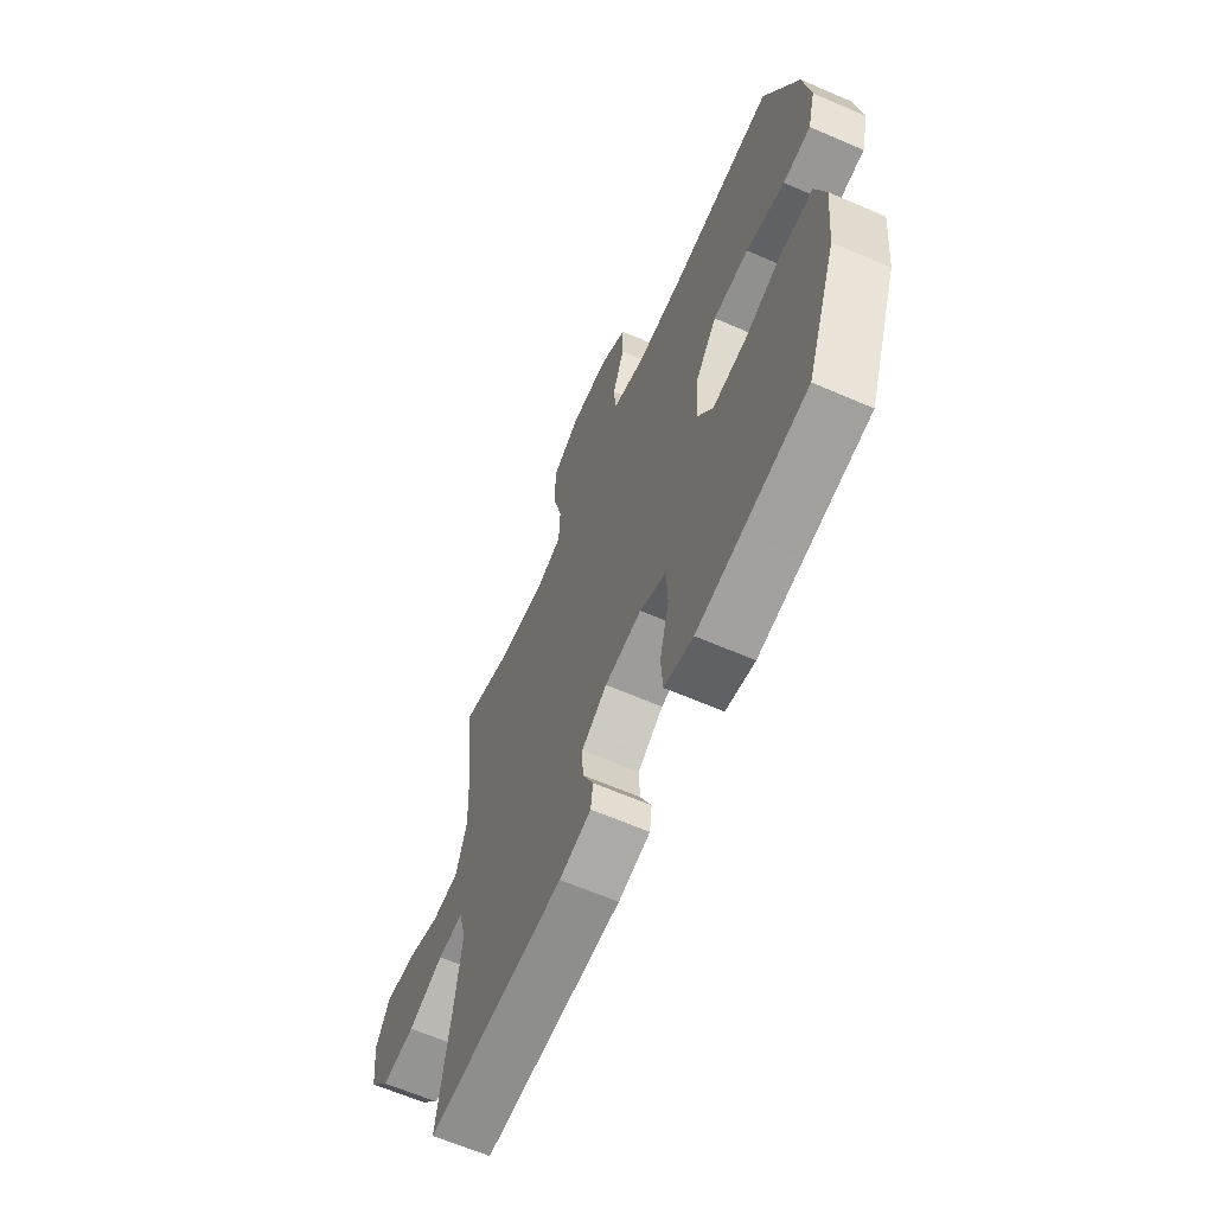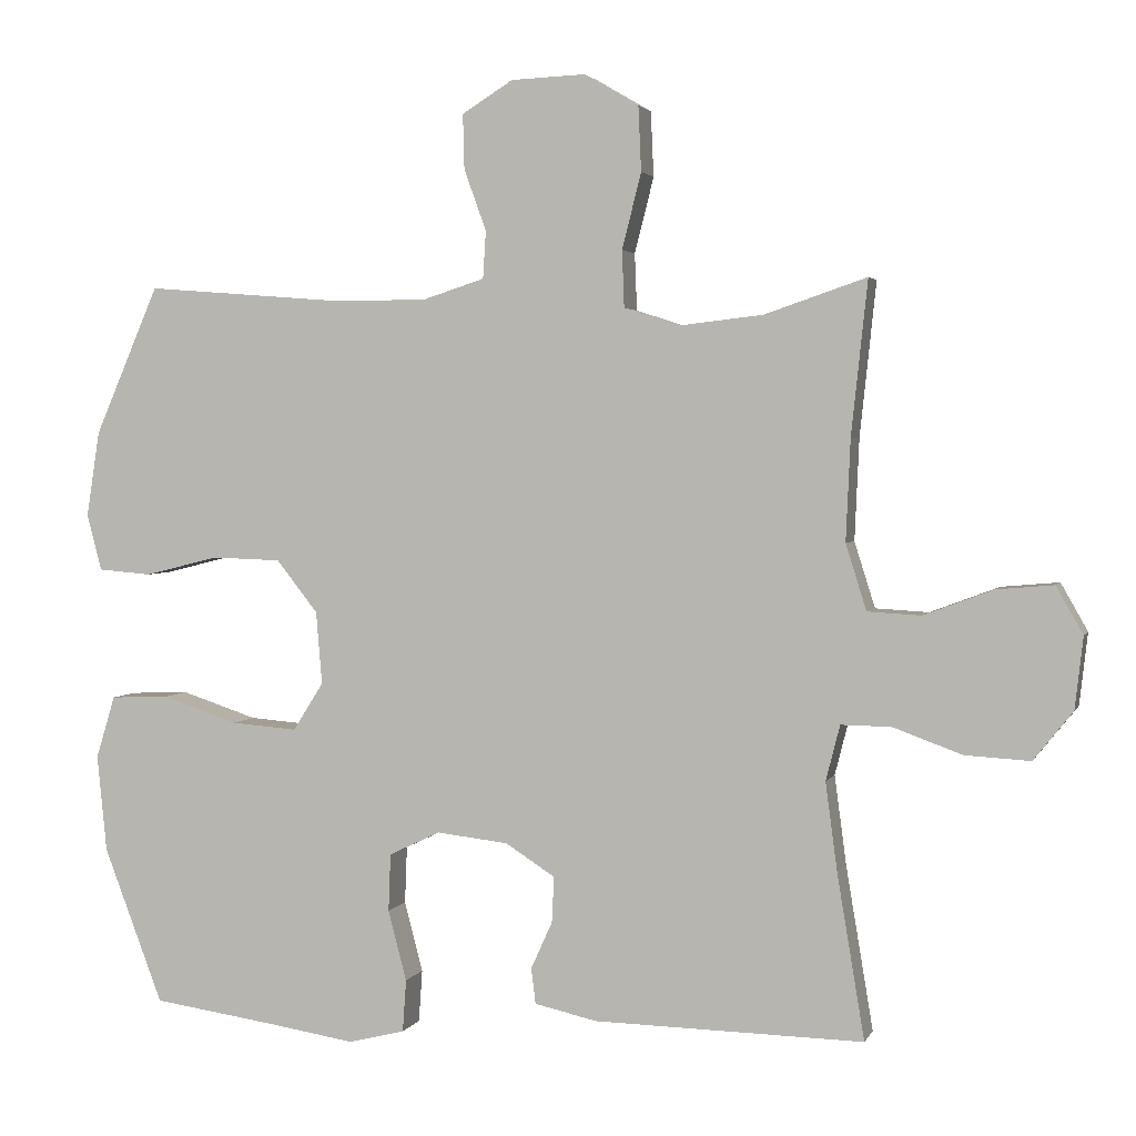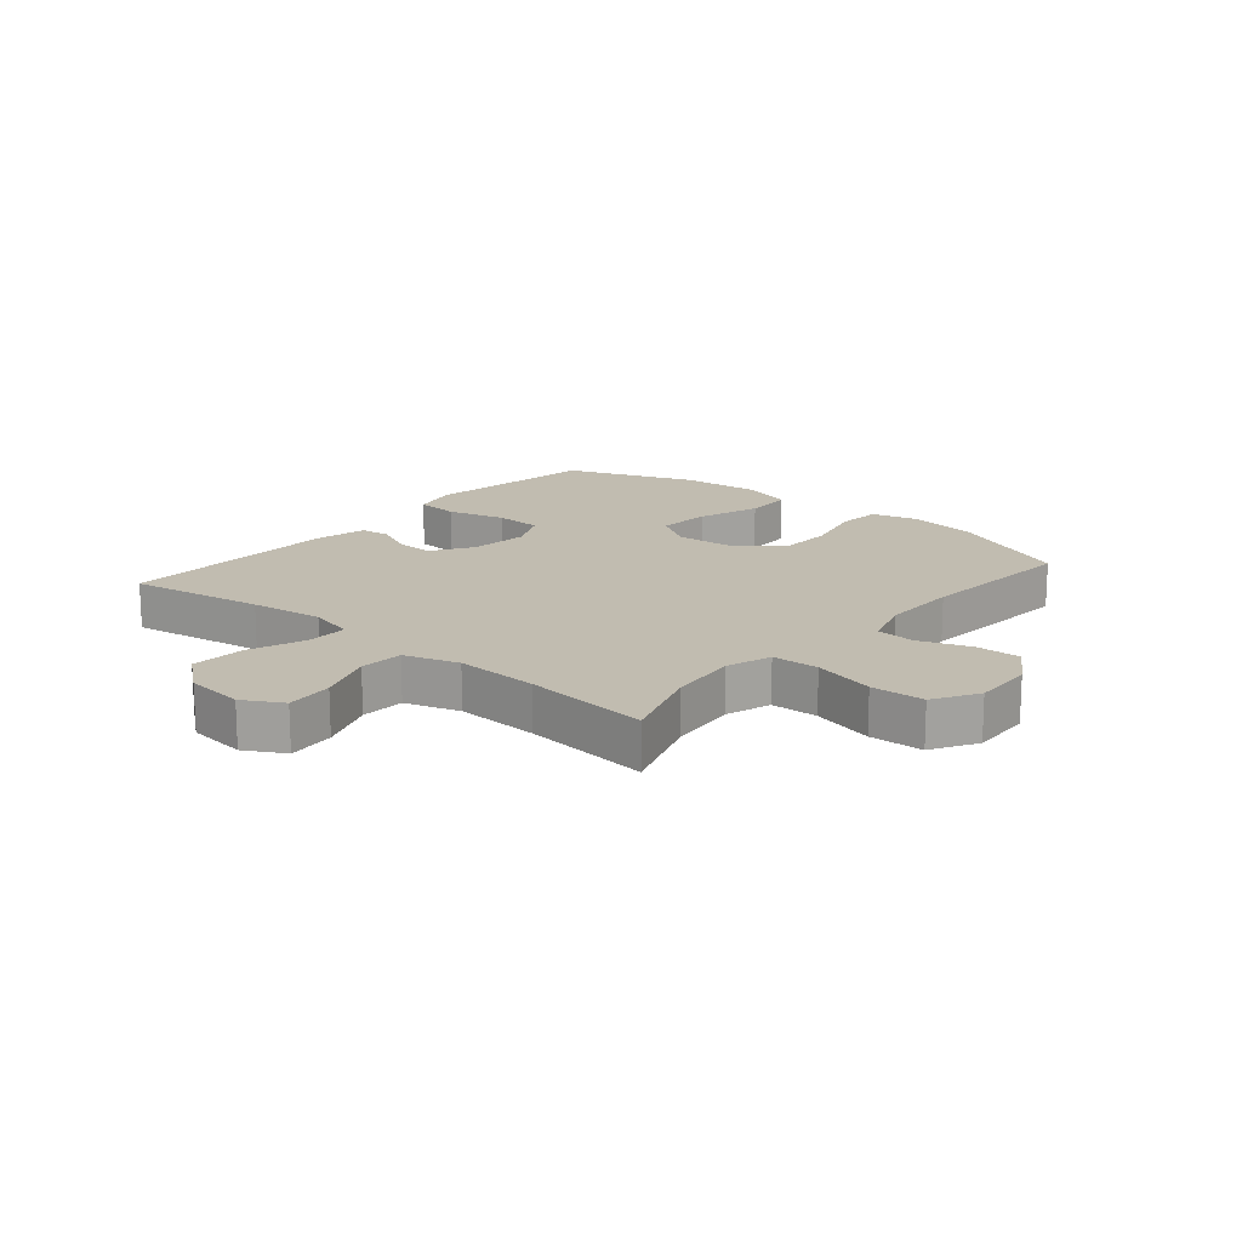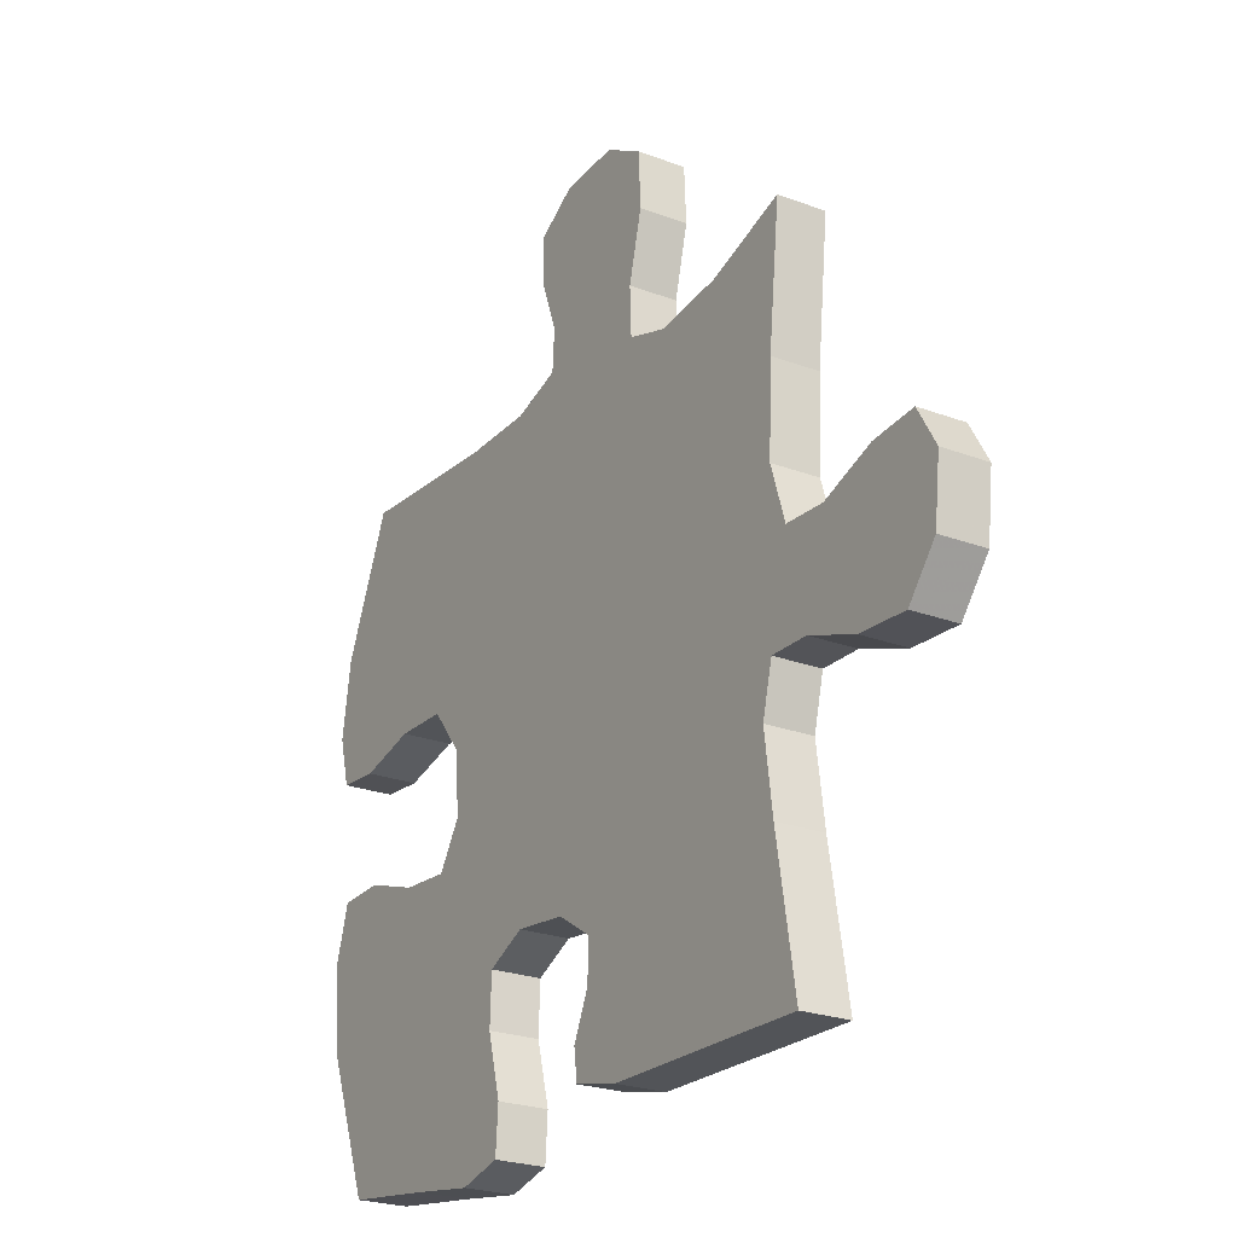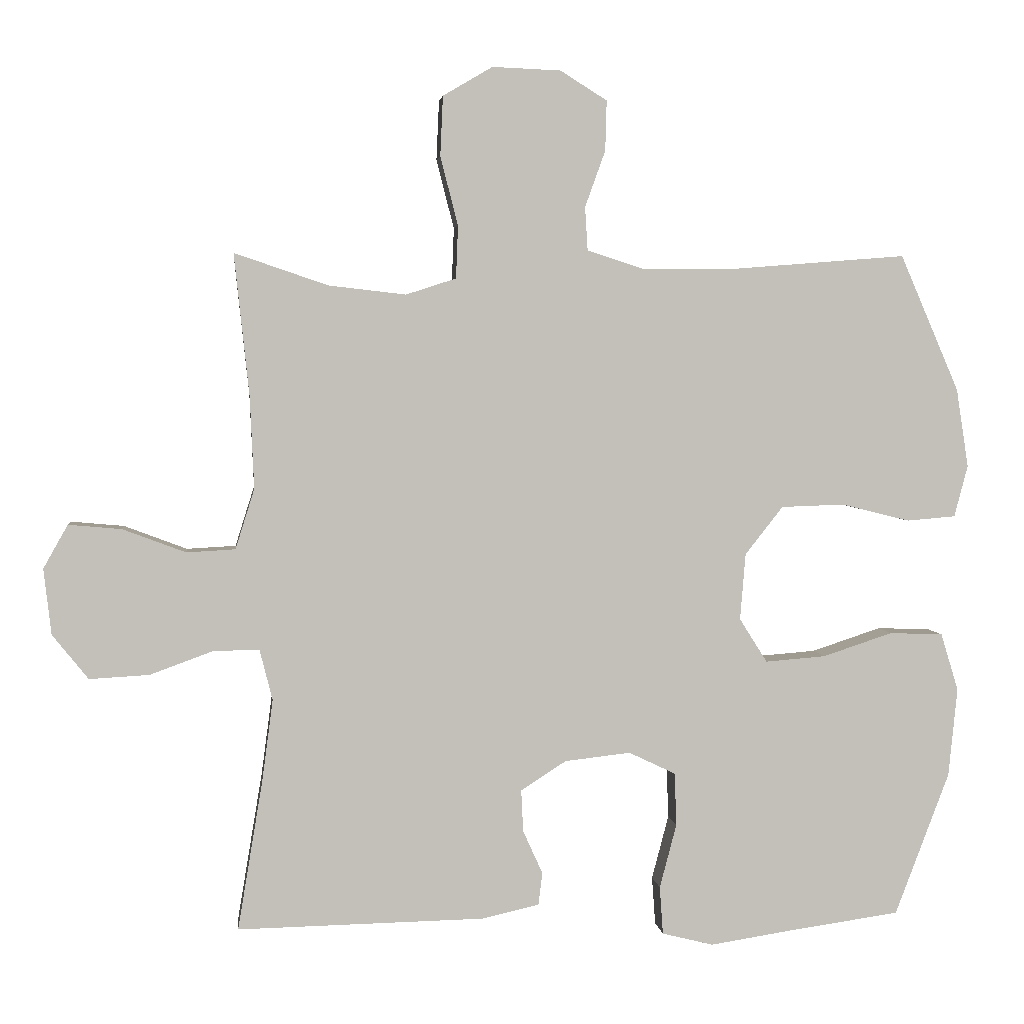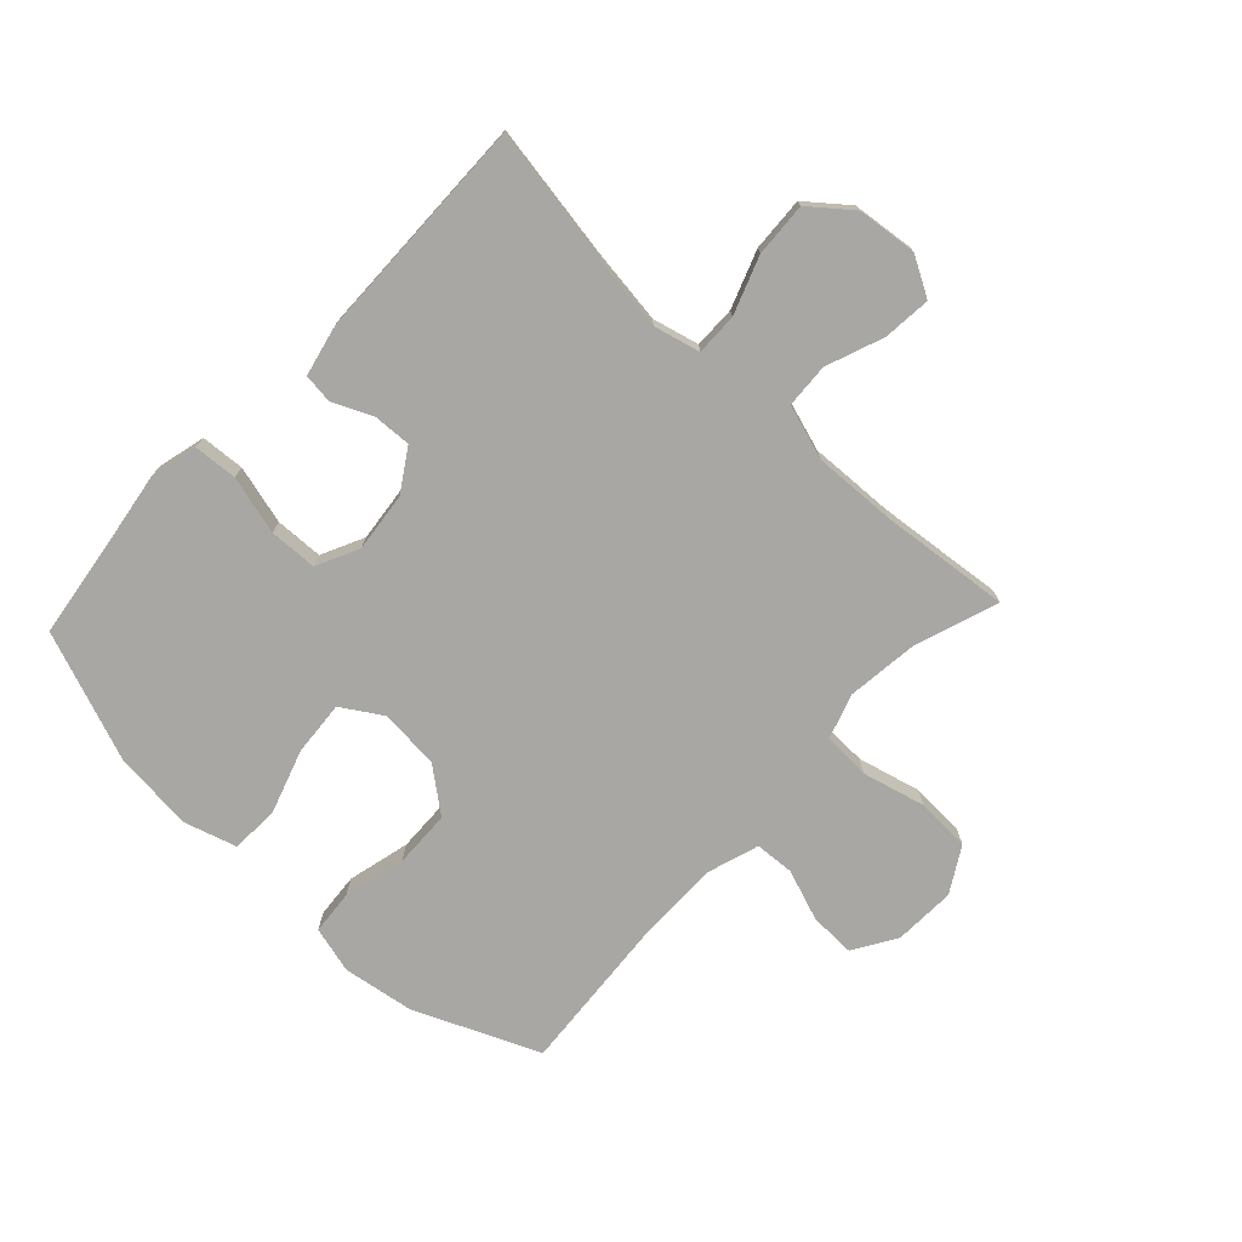
<metadata>
{"format":"obj","ext":"obj","renderer":"f3d","projection":"perspective","resolution":1024,"background":"white","views":[{"elev":-63.8,"azim":66.4,"up":"+Z"},{"elev":2.7,"azim":-164.6,"up":"+Z"},{"elev":16.6,"azim":-49.7,"up":"+Y"},{"elev":-24.3,"azim":-121.8,"up":"+Z"},{"elev":3.5,"azim":-6.4,"up":"+Z"},{"elev":-74.6,"azim":-133.2,"up":"+Y"}]}
</metadata>
<code>
v 0.5 0.07 -0.5
v 0.331 0.07 -0.524
v 0.215 0.07 -0.542
v 0.139 0.07 -0.523
v 0.134 0.07 -0.452
v 0.159 0.07 -0.357
v 0.156 0.07 -0.279
v 0.087 0.07 -0.246
v -0.01 0.07 -0.257
v -0.077 0.07 -0.3
v -0.074 0.07 -0.362
v -0.045 0.07 -0.426
v -0.051 0.07 -0.474
v -0.135 0.07 -0.493
v -0.5 0.07 -0.5
v -0.463 0.07 -0.278
v -0.447 0.07 -0.158
v -0.466 0.07 -0.083
v -0.534 0.07 -0.084
v -0.627 0.07 -0.118
v -0.715 0.07 -0.123
v -0.768 0.07 -0.057
v -0.779 0.07 0.04
v -0.743 0.07 0.104
v -0.665 0.07 0.097
v -0.572 0.07 0.062
v -0.5 0.07 0.066
v -0.472 0.07 0.155
v -0.478 0.07 0.292
v -0.5 0.07 0.5
v -0.362 0.07 0.453
v -0.248 0.07 0.44
v -0.174 0.07 0.464
v -0.171 0.07 0.541
v -0.197 0.07 0.643
v -0.193 0.07 0.731
v -0.12 0.07 0.774
v -0.019 0.07 0.77
v 0.05 0.07 0.727
v 0.048 0.07 0.653
v 0.018 0.07 0.57
v 0.022 0.07 0.506
v 0.106 0.07 0.479
v 0.233 0.07 0.479
v 0.5 0.07 0.5
v 0.587 0.07 0.299
v 0.605 0.07 0.183
v 0.585 0.07 0.107
v 0.513 0.07 0.101
v 0.412 0.07 0.126
v 0.319 0.07 0.123
v 0.263 0.07 0.052
v 0.255 0.07 -0.046
v 0.296 0.07 -0.111
v 0.385 0.07 -0.104
v 0.488 0.07 -0.07
v 0.567 0.07 -0.073
v 0.593 0.07 -0.158
v 0.58 0.07 -0.289
v 0.5 0 -0.5
v 0.331 0 -0.524
v 0.215 0 -0.542
v 0.139 0 -0.523
v 0.134 0 -0.452
v 0.159 0 -0.357
v 0.156 0 -0.279
v 0.087 0 -0.246
v -0.01 0 -0.257
v -0.077 0 -0.3
v -0.074 0 -0.362
v -0.045 0 -0.426
v -0.051 0 -0.474
v -0.135 0 -0.493
v -0.5 0 -0.5
v -0.463 0 -0.278
v -0.447 0 -0.158
v -0.466 0 -0.083
v -0.534 0 -0.084
v -0.627 0 -0.118
v -0.715 0 -0.123
v -0.768 0 -0.057
v -0.779 0 0.04
v -0.743 0 0.104
v -0.665 0 0.097
v -0.572 0 0.062
v -0.5 0 0.066
v -0.472 0 0.155
v -0.478 0 0.292
v -0.5 0 0.5
v -0.362 0 0.453
v -0.248 0 0.44
v -0.174 0 0.464
v -0.171 0 0.541
v -0.197 0 0.643
v -0.193 0 0.731
v -0.12 0 0.774
v -0.019 0 0.77
v 0.05 0 0.727
v 0.048 0 0.653
v 0.018 0 0.57
v 0.022 0 0.506
v 0.106 0 0.479
v 0.233 0 0.479
v 0.5 0 0.5
v 0.587 0 0.299
v 0.605 0 0.183
v 0.585 0 0.107
v 0.513 0 0.101
v 0.412 0 0.126
v 0.319 0 0.123
v 0.263 0 0.052
v 0.255 0 -0.046
v 0.296 0 -0.111
v 0.385 0 -0.104
v 0.488 0 -0.07
v 0.567 0 -0.073
v 0.593 0 -0.158
v 0.58 0 -0.289
f 59 1 2
f 58 59 2
f 57 58 2
f 56 57 2
f 55 56 2
f 4 5 6
f 3 4 6
f 2 3 6
f 55 2 6
f 54 55 6
f 53 54 6 7
f 52 53 7 8
f 48 49 50
f 47 48 50
f 46 47 50
f 45 46 50
f 44 45 50
f 43 44 50 51
f 42 43 51 52
f 39 40 41
f 38 39 41
f 37 38 41
f 36 37 41
f 35 36 41
f 34 35 41
f 33 34 41 42
f 52 8 9
f 42 52 9
f 33 42 9
f 32 33 9
f 29 30 31
f 32 9 10
f 31 32 10
f 29 31 10
f 28 29 10
f 24 25 26
f 23 24 26
f 22 23 26
f 21 22 26
f 20 21 26
f 19 20 26
f 18 19 26 27
f 28 10 11
f 27 28 11
f 18 27 11
f 17 18 11
f 14 15 16
f 14 16 17
f 13 14 17
f 12 13 17
f 11 12 17
f 61 60 118
f 61 118 117
f 61 117 116
f 61 116 115
f 61 115 114
f 65 64 63
f 65 63 62
f 65 62 61
f 65 61 114
f 65 114 113
f 66 65 113 112
f 67 66 112 111
f 109 108 107
f 109 107 106
f 109 106 105
f 109 105 104
f 109 104 103
f 110 109 103 102
f 111 110 102 101
f 100 99 98
f 100 98 97
f 100 97 96
f 100 96 95
f 100 95 94
f 100 94 93
f 101 100 93 92
f 68 67 111
f 68 111 101
f 68 101 92
f 68 92 91
f 90 89 88
f 69 68 91
f 69 91 90
f 69 90 88
f 69 88 87
f 85 84 83
f 85 83 82
f 85 82 81
f 85 81 80
f 85 80 79
f 85 79 78
f 86 85 78 77
f 70 69 87
f 70 87 86
f 70 86 77
f 70 77 76
f 75 74 73
f 76 75 73
f 76 73 72
f 76 72 71
f 76 71 70
f 1 60 61 2
f 2 61 62 3
f 3 62 63 4
f 4 63 64 5
f 5 64 65 6
f 6 65 66 7
f 7 66 67 8
f 8 67 68 9
f 9 68 69 10
f 10 69 70 11
f 11 70 71 12
f 12 71 72 13
f 13 72 73 14
f 14 73 74 15
f 15 74 75 16
f 16 75 76 17
f 17 76 77 18
f 18 77 78 19
f 19 78 79 20
f 20 79 80 21
f 21 80 81 22
f 22 81 82 23
f 23 82 83 24
f 24 83 84 25
f 25 84 85 26
f 26 85 86 27
f 27 86 87 28
f 28 87 88 29
f 29 88 89 30
f 30 89 90 31
f 31 90 91 32
f 32 91 92 33
f 33 92 93 34
f 34 93 94 35
f 35 94 95 36
f 36 95 96 37
f 37 96 97 38
f 38 97 98 39
f 39 98 99 40
f 40 99 100 41
f 41 100 101 42
f 42 101 102 43
f 43 102 103 44
f 44 103 104 45
f 45 104 105 46
f 46 105 106 47
f 47 106 107 48
f 48 107 108 49
f 49 108 109 50
f 50 109 110 51
f 51 110 111 52
f 52 111 112 53
f 53 112 113 54
f 54 113 114 55
f 55 114 115 56
f 56 115 116 57
f 57 116 117 58
f 58 117 118 59
f 59 118 60 1

</code>
